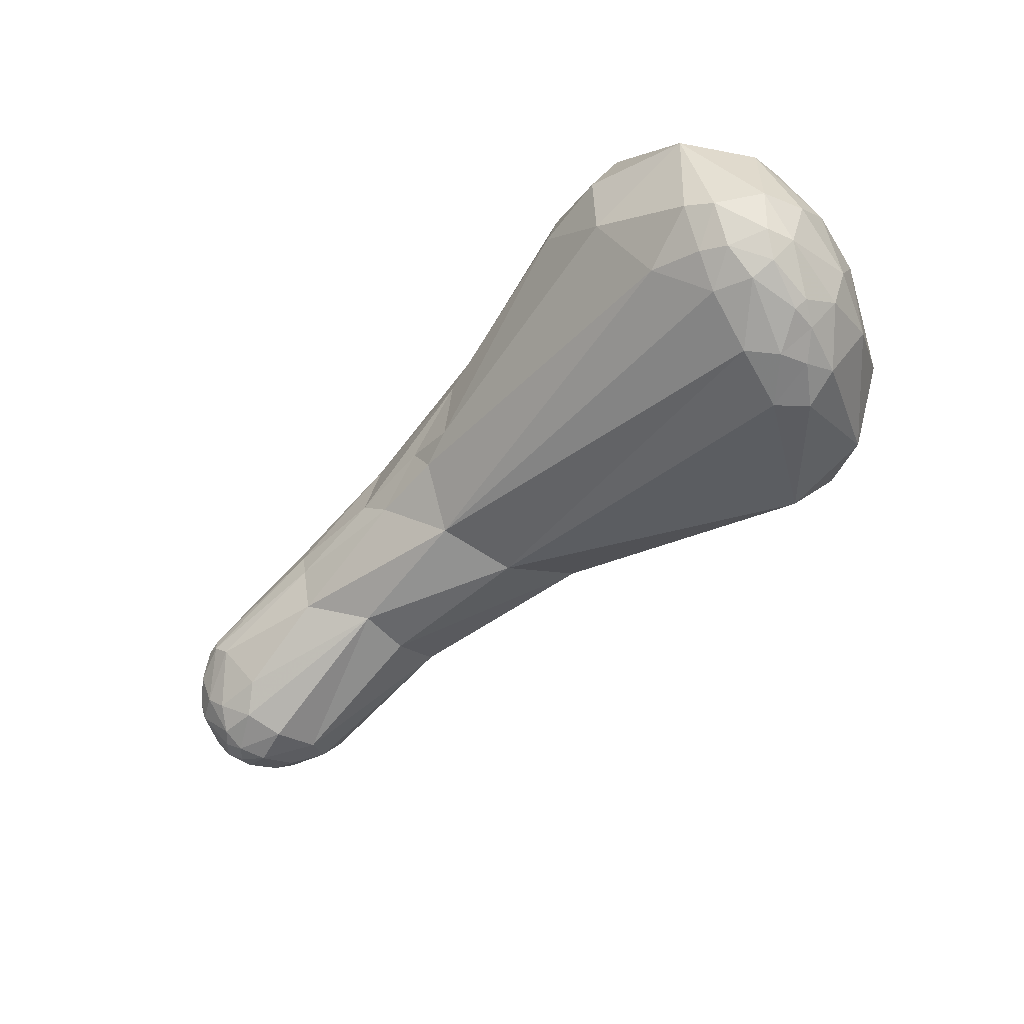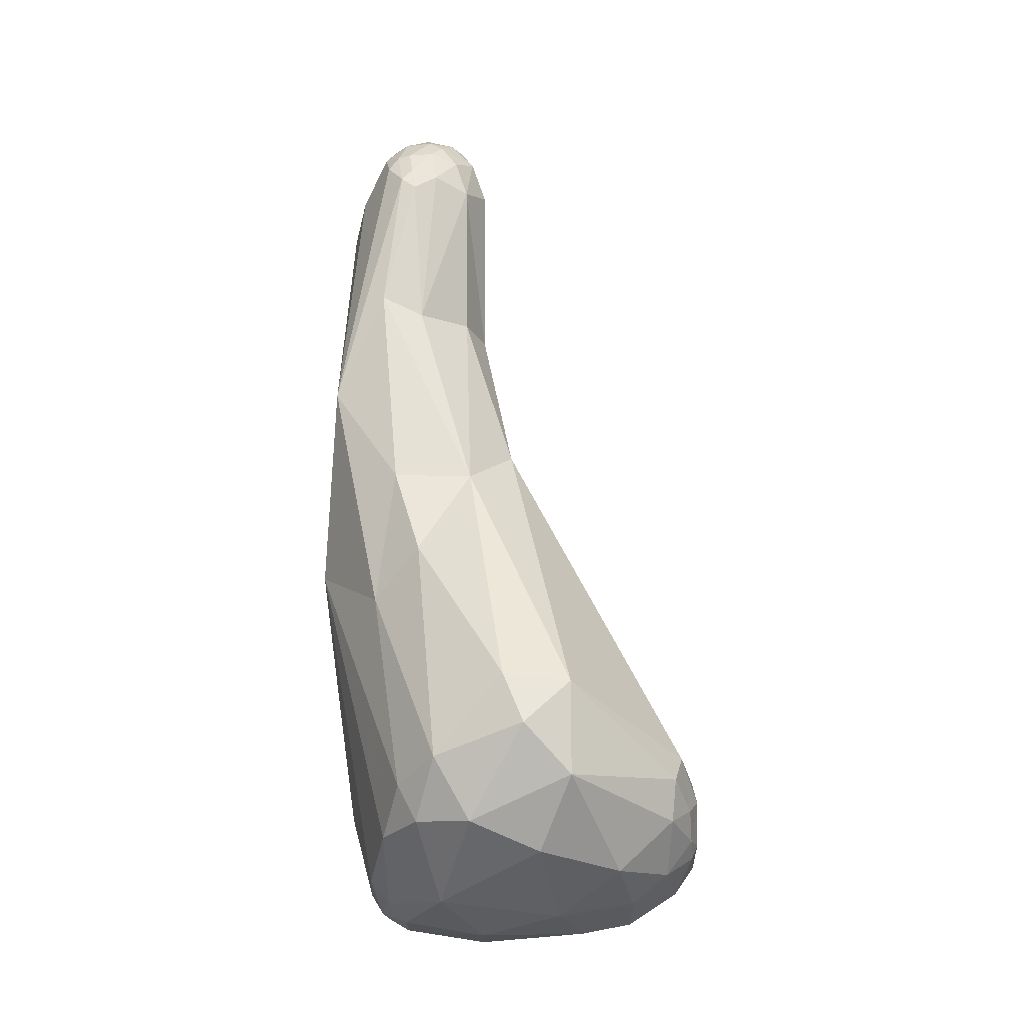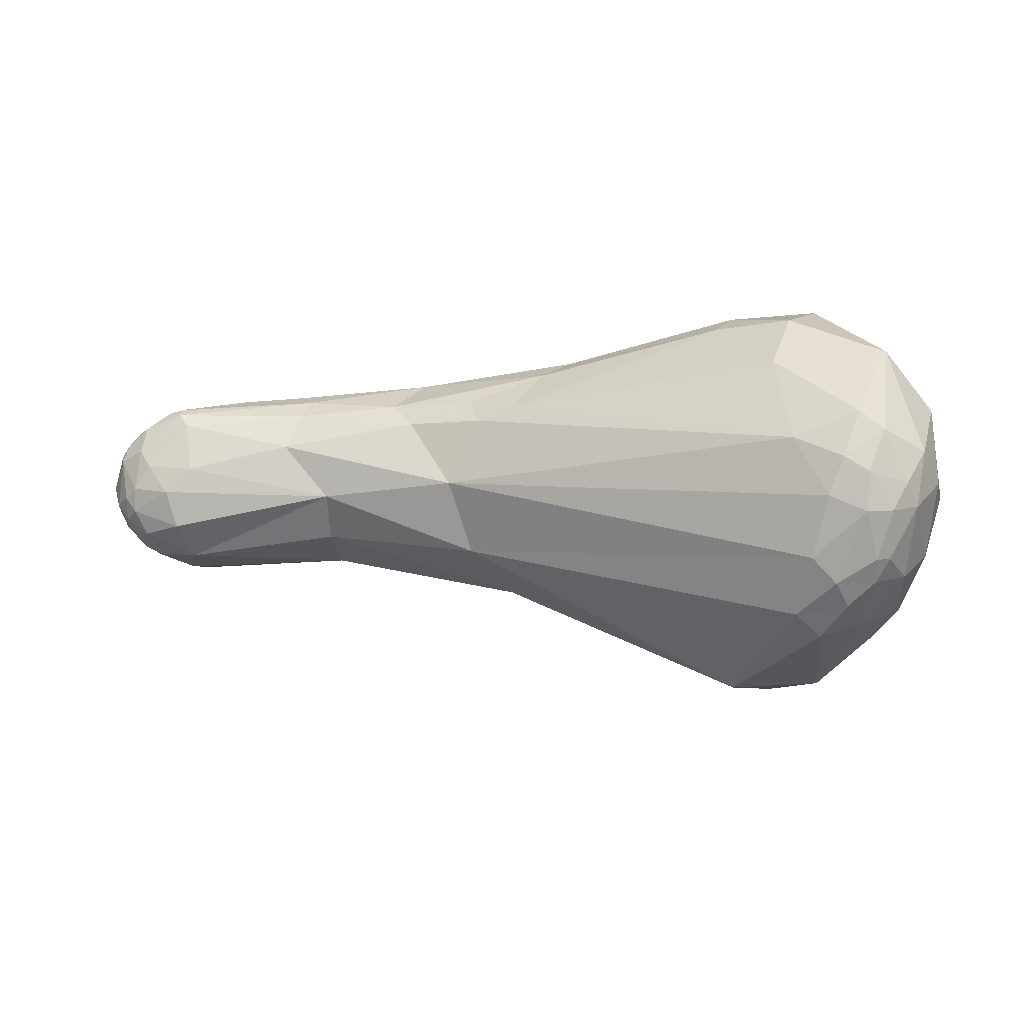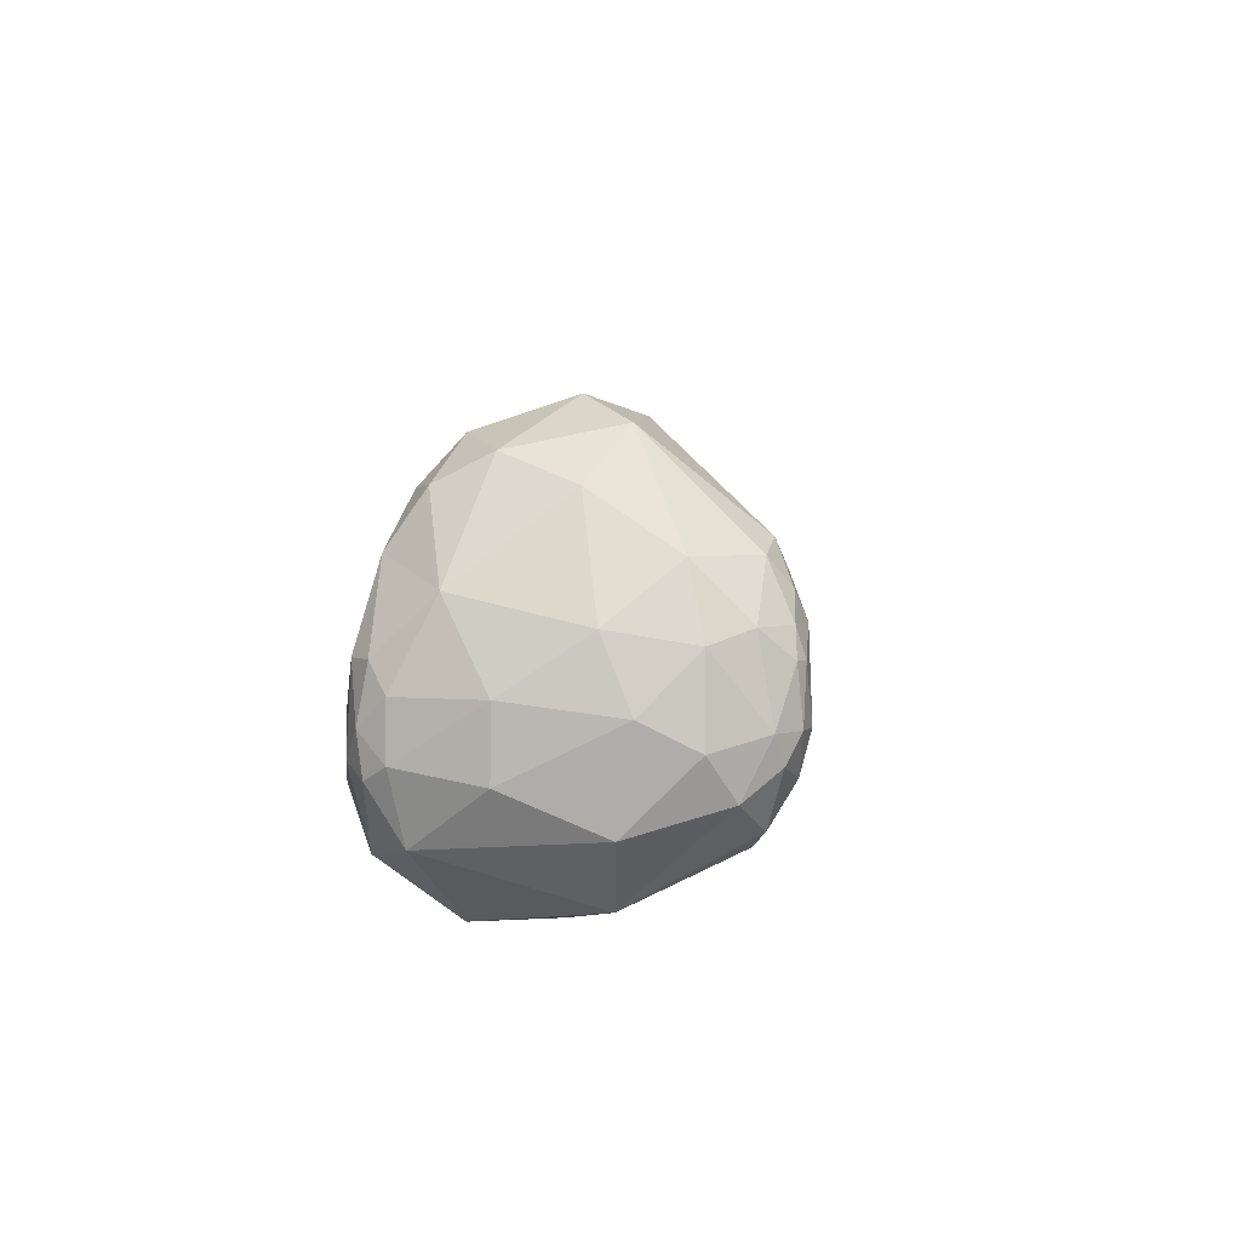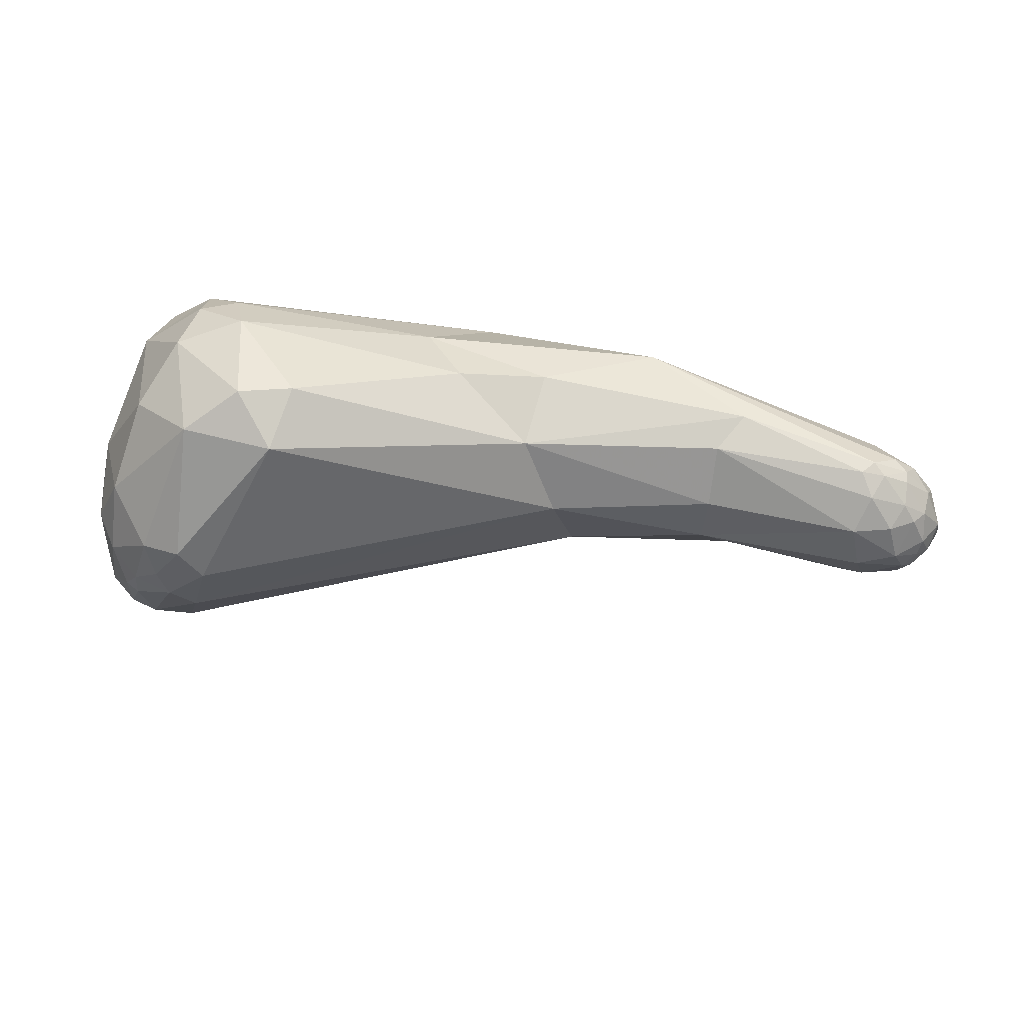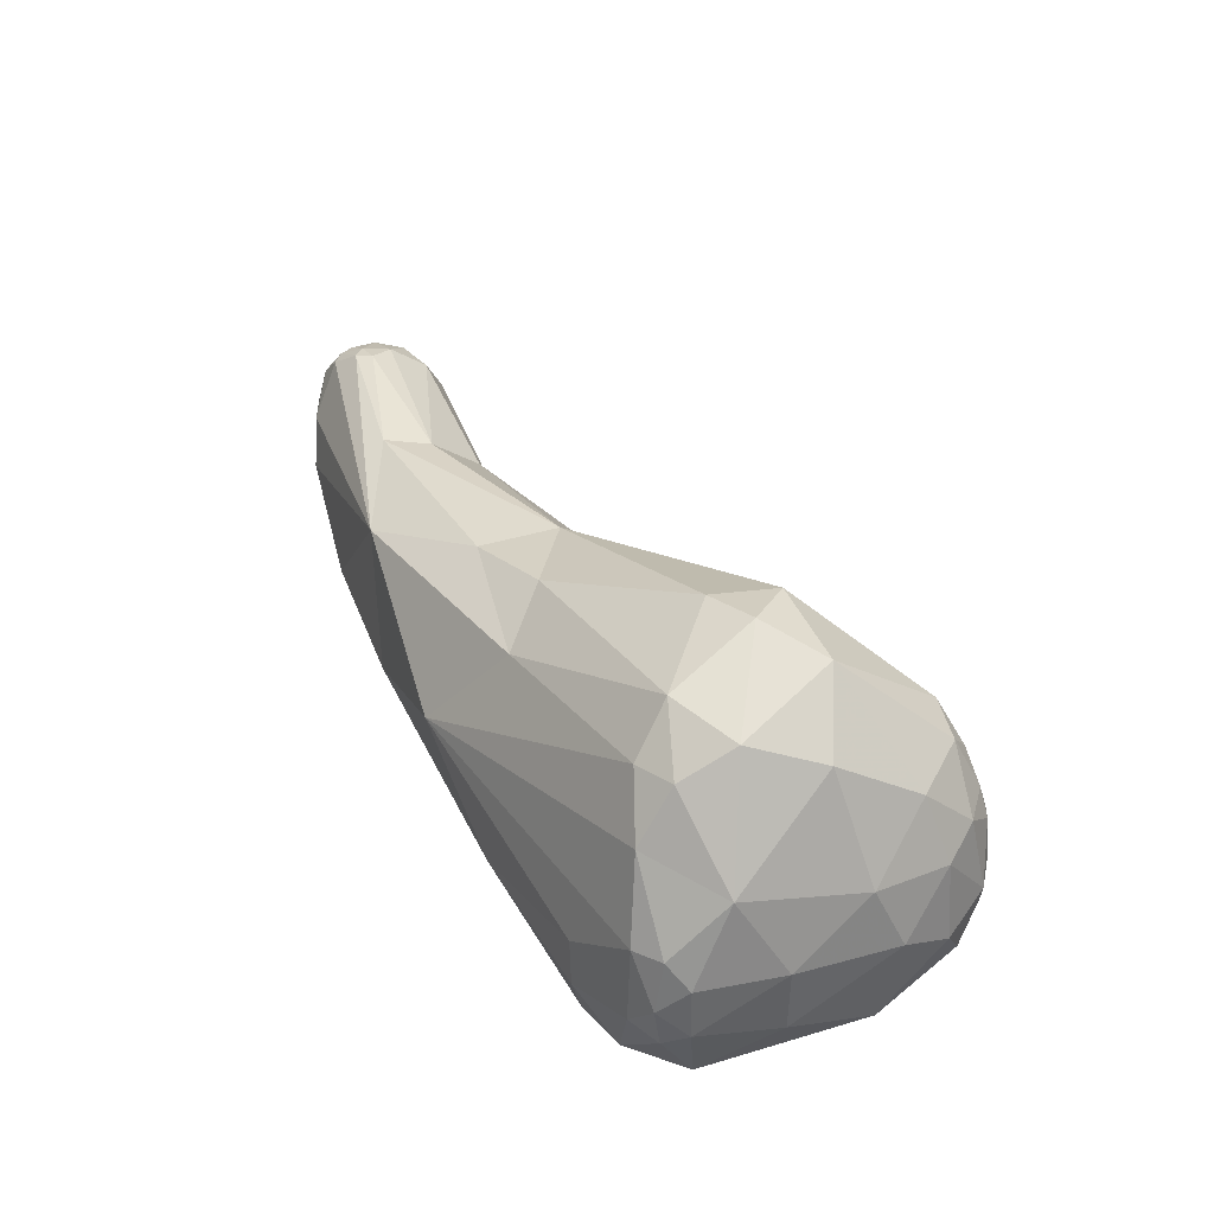
<metadata>
{"format":"obj","ext":"obj","renderer":"f3d","projection":"perspective","resolution":1024,"background":"white","views":[{"elev":-79.6,"azim":-137.8,"up":"+Y"},{"elev":70.7,"azim":-88.9,"up":"+Z"},{"elev":-76.4,"azim":-178.7,"up":"+Y"},{"elev":5.7,"azim":-80.8,"up":"+Z"},{"elev":71.7,"azim":15.6,"up":"+Z"},{"elev":40.0,"azim":-111.0,"up":"+Z"}]}
</metadata>
<code>
o Generated_Mesh_From_X3D
v 17.41 1550 81.39
v 16.86 1549 82.39
v 16.5 1549 82.47
v 17.01 1550 82.21
v 17.02 1550 82.29
v 16.58 1550 82.63
v 16.69 1550 82.22
v 16.64 1549 82.59
v 16.54 1550 82.59
v 16.31 1550 82.6
v 16.17 1550 82.84
v 15.96 1550 82.89
v 16.05 1549 82.8
v 17.28 1549 81.6
v 17.13 1549 82.01
v 17.19 1549 80.83
v 17.09 1549 81.81
v 17.09 1549 81.41
v 16.92 1549 81.62
v 16.89 1549 81.22
v 16.81 1549 80.62
v 16.73 1549 82.02
v 16.64 1549 80.83
v 16.32 1549 81.24
v 16.15 1549 81.85
v 17.34 1550 81.8
v 17.22 1550 81
v 17.23 1550 80.8
v 17.1 1550 81.8
v 16.86 1550 81.01
v 17.09 1550 80.61
v 17.08 1550 80.61
v 16.84 1550 81.61
v 16.91 1550 80.41
v 16.88 1550 80.52
v 16.65 1550 80.5
v 16.39 1551 81.23
v 16 1551 81.85
v 15.96 1551 80.85
v 15.98 1549 80.18
v 16.74 1549 80.29
v 16.33 1550 80.04
v 16.27 1550 80.07
v 16.04 1550 80.09
v 16.14 1549 80.03
v 16.1 1550 79.98
v 16.07 1550 80
v 15.92 1549 82.46
v 15.79 1550 82.92
v 15.88 1549 80.86
v 15.54 1551 81.27
v 15.16 1550 80.19
v 15.01 1550 79.94
v 14.98 1550 80
v 13.69 1550 82.84
v 13.39 1550 82.8
v 13.49 1549 82.16
v 13.5 1548 81.36
v 13.45 1551 80.75
v 14.22 1549 80.52
v 13.99 1550 79.89
v 13.93 1549 80.07
v 13.86 1550 79.91
v 13.51 1551 80.07
v 11.94 1551 82.61
v 11.35 1548 81.04
v 12.32 1549 79.92
v 12 1549 80.15
v 11.78 1550 79.71
v 12.12 1550 79.84
v 11.42 1551 80.43
v 10.31 1550 83.21
v 10.31 1549 83.2
v 10.99 1548 82.26
v 10.84 1548 80.04
v 10.24 1548 79.8
v 10.96 1549 79.79
v 9.694 1549 79.39
v 9.475 1550 79.65
v 8.974 1549 83.51
v 8.23 1550 83.02
v 9.018 1551 81.53
v 9.196 1549 79.28
v 6.648 1548 84.64
v 7.186 1551 80.41
v 6.731 1548 78.55
v 6.432 1549 78.47
v 6.579 1547 84.5
v 5.162 1547 84.44
v 5.867 1548 84.78
v 5.42 1549 84.32
v 5.794 1545 82.68
v 5.382 1545 83.1
v 5.097 1550 83.66
v 5.59 1545 81.69
v 5.823 1545 79.88
v 5.343 1545 80.7
v 5.216 1550 79.3
v 5.039 1550 80.89
v 5.009 1550 80.1
v 5.987 1547 78.87
v 5.572 1548 78.37
v 4.981 1549 78.41
v 5.911 1550 78.6
v 4.443 1550 79.32
v 4.491 1548 84.13
v 4.76 1545 82.92
v 3.973 1546 82.95
v 4.12 1547 83.74
v 4.54 1549 83.72
v 4.417 1550 82.92
v 5.209 1545 82.1
v 4.998 1545 82.51
v 4.585 1545 82.13
v 4.589 1545 81.72
v 4.371 1545 81.74
v 4.047 1545 82.15
v 3.612 1546 81.97
v 3.369 1547 82.17
v 3.143 1548 81.38
v 3.922 1550 81.74
v 3.567 1550 81.76
v 3.503 1549 82.56
v 3.325 1549 81.37
v 5.091 1545 80.11
v 4.794 1545 79.47
v 4.77 1545 80.92
v 4.72 1545 80.32
v 4.433 1545 79.73
v 4.352 1545 80.94
v 3.917 1545 80.96
v 4.102 1545 80.55
v 3.751 1546 80.16
v 3.369 1547 79.77
v 3.439 1546 80.77
v 3.152 1548 80.38
v 3.862 1550 80.54
v 3.555 1549 79.56
v 3.511 1550 80.96
v 3.499 1550 80.36
v 3.298 1549 80.57
v 4.108 1547 78.79
v 3.228 1547 81.18
v 5.867 1548 84.78
f 1 14 26
f 15 2 5
f 15 5 26
f 22 2 15
f 8 2 3
f 2 22 3
f 8 5 2
f 8 3 13
f 48 13 3
f 3 22 48
f 26 5 4
f 7 33 29
f 4 7 29
f 8 11 6
f 5 8 6
f 4 5 6
f 6 9 4
f 7 4 9
f 13 11 8
f 9 6 11
f 10 7 9
f 33 7 38
f 38 7 10
f 9 11 12
f 12 10 9
f 56 49 13
f 13 49 11
f 11 49 12
f 12 49 55
f 14 15 26
f 14 1 16
f 28 16 1
f 17 22 15
f 15 14 17
f 18 19 17
f 14 18 17
f 14 16 18
f 21 20 16
f 31 16 28
f 31 21 16
f 21 31 41
f 22 17 19
f 20 19 18
f 18 16 20
f 20 24 19
f 24 20 23
f 20 21 23
f 25 22 19
f 25 19 24
f 50 24 23
f 48 22 25
f 24 58 25
f 58 24 50
f 40 50 23
f 4 29 26
f 26 29 1
f 29 27 1
f 29 33 27
f 33 30 27
f 1 27 28
f 31 28 32
f 32 28 27
f 33 37 30
f 37 39 30
f 31 32 34
f 41 31 34
f 32 27 35
f 34 32 35
f 35 30 36
f 35 27 30
f 36 30 39
f 33 38 37
f 37 38 51
f 51 39 37
f 59 39 51
f 45 21 41
f 40 23 21
f 40 21 45
f 40 45 62
f 41 34 42
f 34 35 43
f 42 34 43
f 35 36 43
f 43 36 44
f 36 39 44
f 45 41 42
f 42 43 47
f 45 42 46
f 42 47 46
f 47 43 44
f 46 47 53
f 47 44 53
f 57 56 48
f 48 56 13
f 55 65 12
f 12 65 10
f 56 55 49
f 25 58 48
f 40 60 50
f 60 58 50
f 65 51 38
f 10 65 38
f 59 52 39
f 62 45 63
f 45 46 63
f 44 39 52
f 44 52 54
f 63 46 53
f 54 53 44
f 64 52 59
f 63 53 61
f 61 53 54
f 52 64 54
f 48 58 57
f 66 60 68
f 60 66 58
f 59 51 65
f 60 40 62
f 68 60 62
f 61 54 70
f 70 54 64
f 62 63 67
f 67 63 69
f 69 63 61
f 67 68 62
f 61 70 69
f 59 71 64
f 73 56 57
f 74 73 57
f 56 73 55
f 73 72 55
f 55 72 65
f 72 81 65
f 57 58 74
f 66 74 58
f 71 59 65
f 66 68 75
f 68 77 75
f 77 68 67
f 69 70 83
f 67 69 78
f 78 69 83
f 79 64 71
f 79 70 64
f 79 83 70
f 72 80 81
f 82 85 71
f 65 82 71
f 76 75 77
f 78 76 77
f 77 67 78
f 73 80 72
f 80 91 81
f 81 91 94
f 82 65 81
f 83 79 104
f 83 86 78
f 86 76 78
f 88 90 84
f 73 84 80
f 88 84 73
f 88 73 74
f 82 81 94
f 66 95 74
f 96 66 75
f 76 96 75
f 98 71 85
f 104 79 71
f 104 71 98
f 104 87 83
f 86 83 87
f 101 86 102
f 102 86 87
f 76 86 101
f 87 104 103
f 88 89 90
f 106 144 89
f 89 109 106
f 80 84 91
f 144 91 84
f 106 91 144
f 106 110 91
f 88 74 92
f 93 88 92
f 89 88 93
f 93 113 107
f 113 93 92
f 107 89 93
f 82 94 111
f 94 91 110
f 94 110 111
f 82 111 121
f 92 74 95
f 112 92 95
f 112 95 127
f 95 66 97
f 97 66 96
f 92 112 113
f 97 127 95
f 99 121 137
f 121 99 82
f 97 96 125
f 126 125 96
f 125 126 129
f 99 85 82
f 100 98 85
f 100 85 99
f 98 100 105
f 137 100 99
f 96 76 101
f 126 96 101
f 101 102 142
f 102 87 103
f 102 103 142
f 142 103 138
f 103 104 98
f 103 98 105
f 138 103 105
f 107 113 114
f 107 117 108
f 107 108 89
f 108 109 89
f 108 117 118
f 108 119 109
f 119 108 118
f 106 109 123
f 123 110 106
f 110 123 111
f 114 113 112
f 112 127 115
f 114 115 116
f 112 115 114
f 130 115 127
f 117 107 114
f 117 114 116
f 130 116 115
f 116 131 117
f 130 131 116
f 119 118 143
f 117 131 118
f 118 131 135
f 109 119 123
f 120 123 119
f 120 124 123
f 119 143 120
f 111 122 121
f 139 121 122
f 123 124 122
f 111 123 122
f 124 141 139
f 122 124 139
f 128 97 125
f 127 97 128
f 129 128 125
f 129 126 142
f 130 127 128
f 128 129 132
f 131 130 132
f 128 132 130
f 133 129 142
f 131 132 133
f 129 133 132
f 134 133 142
f 136 134 138
f 131 133 135
f 135 133 134
f 135 134 143
f 143 134 136
f 120 136 141
f 136 138 141
f 120 143 136
f 105 100 137
f 121 139 137
f 139 140 137
f 140 105 137
f 105 140 138
f 141 140 139
f 138 140 141
f 124 120 141
f 101 142 126
f 134 142 138
f 143 118 135

</code>
